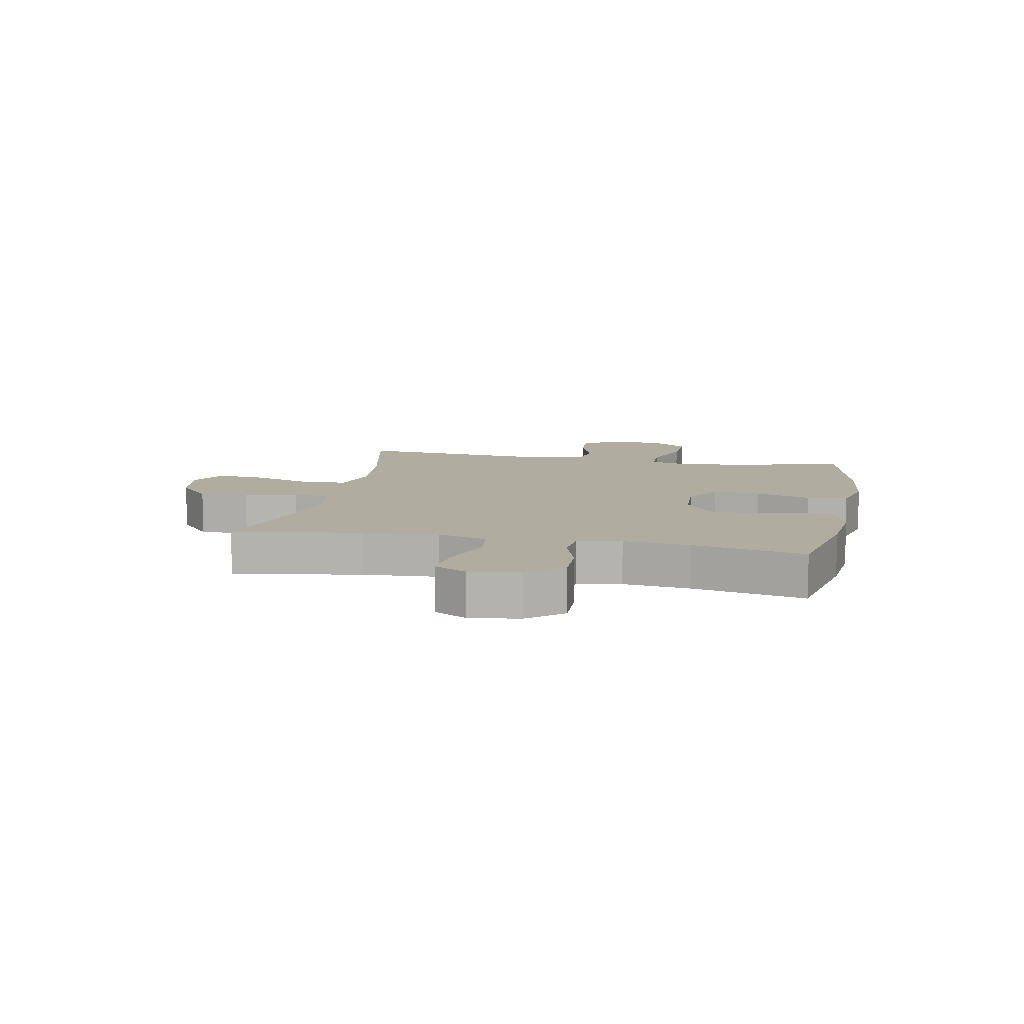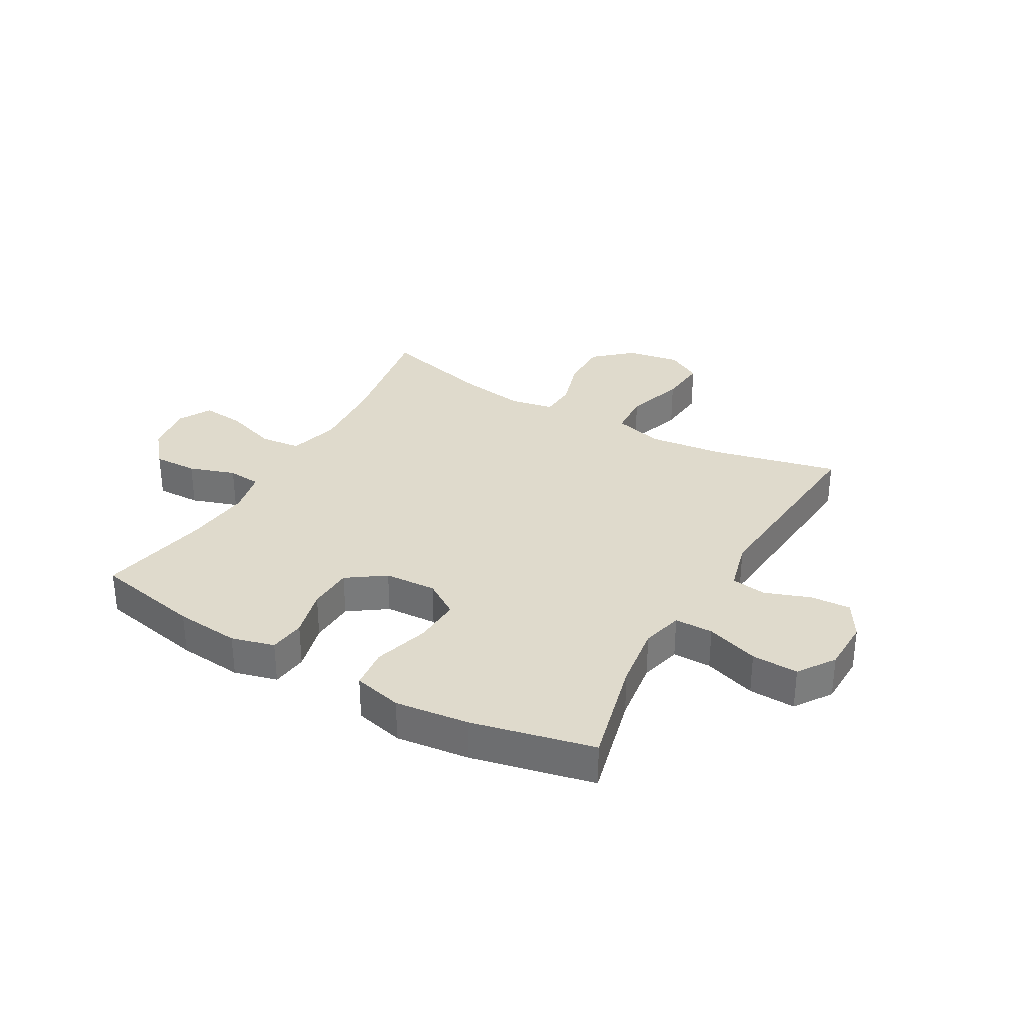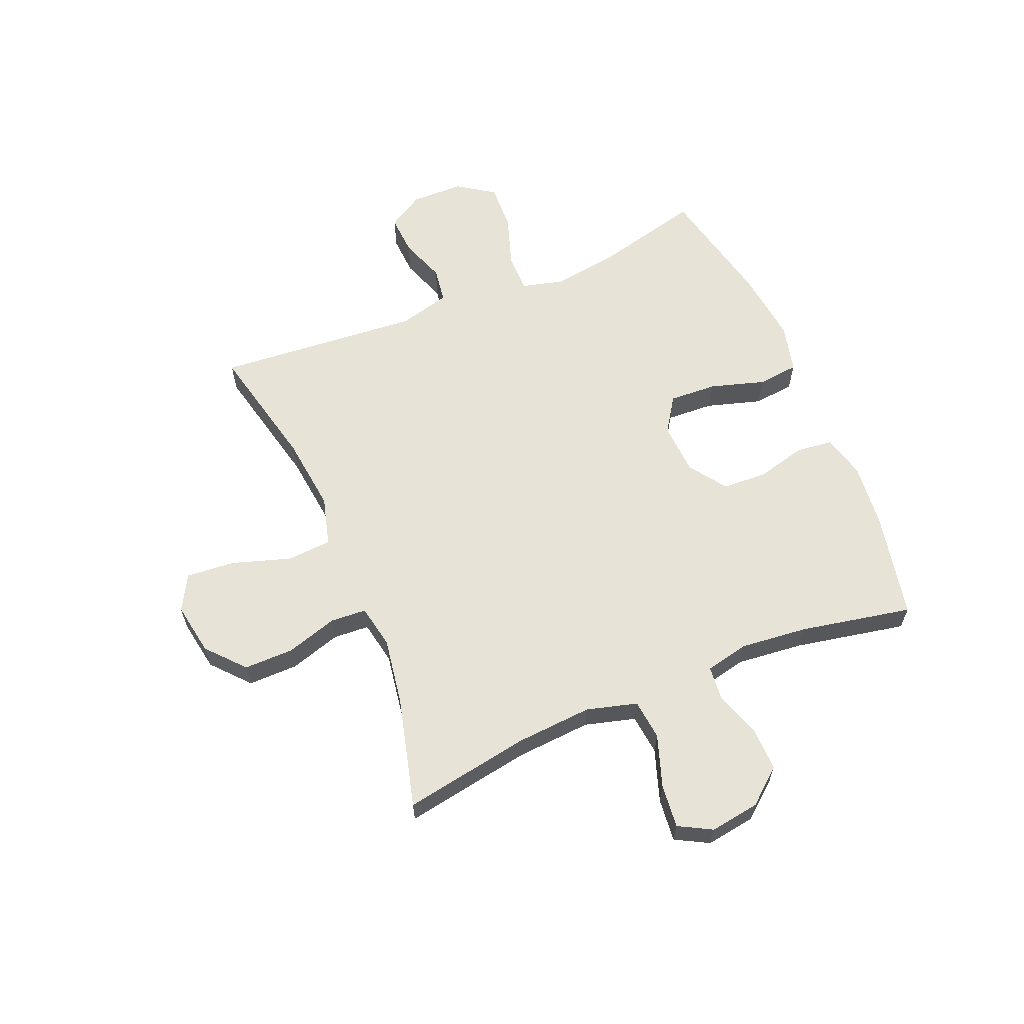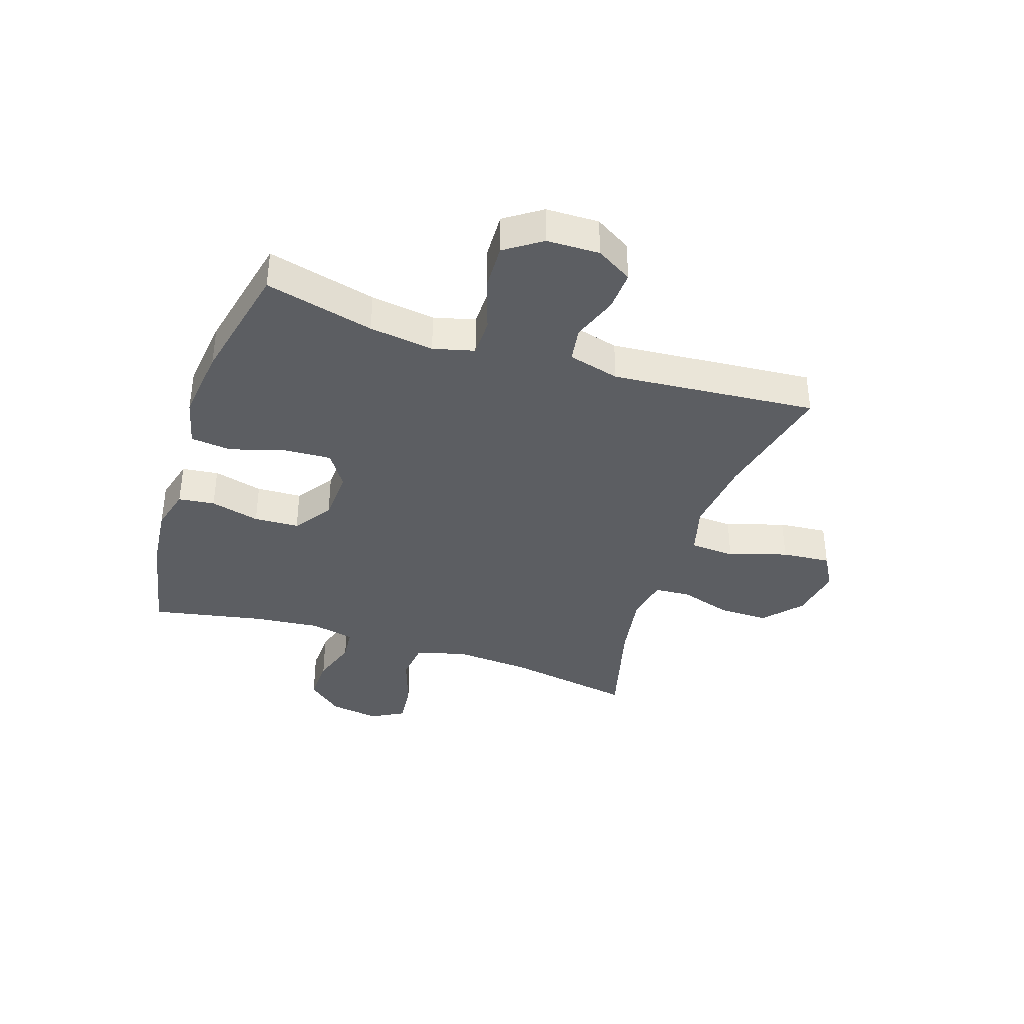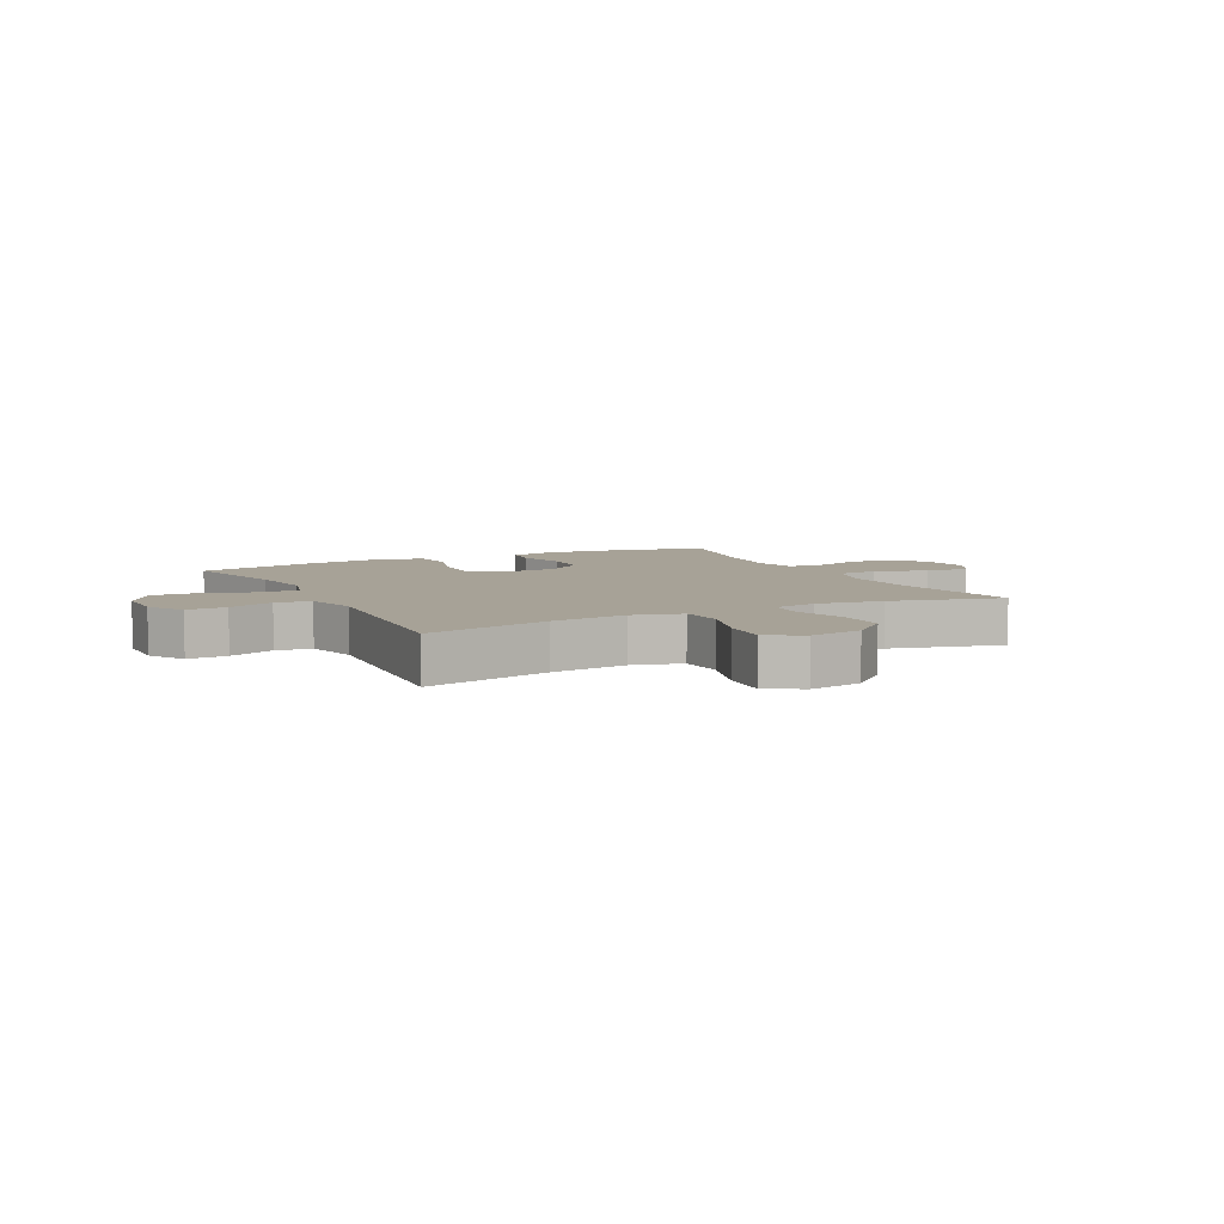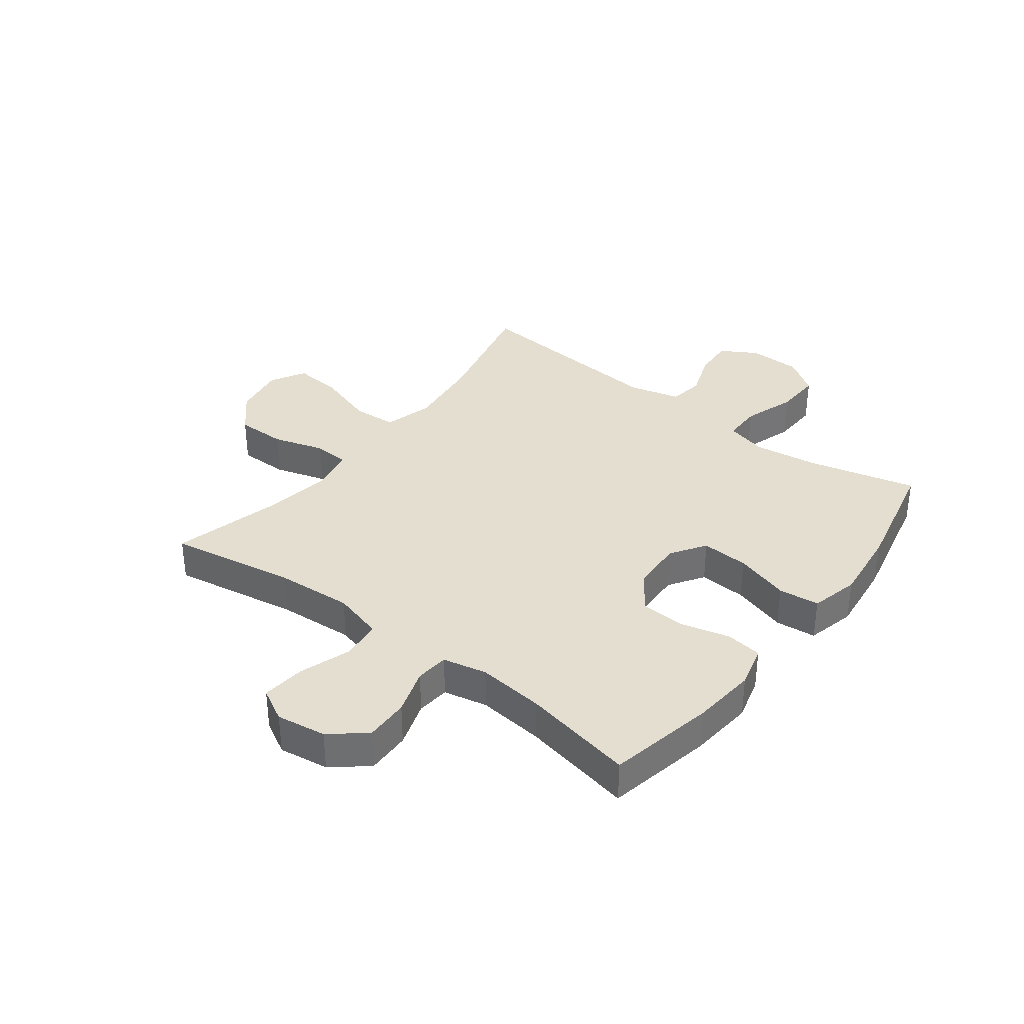
<metadata>
{"format":"obj","ext":"obj","renderer":"f3d","projection":"perspective","resolution":1024,"background":"white","views":[{"elev":10.1,"azim":101.4,"up":"+Y"},{"elev":32.4,"azim":-150.4,"up":"+Y"},{"elev":62.1,"azim":67.3,"up":"+Y"},{"elev":-38.1,"azim":-108.3,"up":"+Y"},{"elev":6.6,"azim":-27.0,"up":"+Y"},{"elev":35.7,"azim":127.3,"up":"+Y"}]}
</metadata>
<code>
o path8494
v 0.3065 0.0375 0.4333
v 0.1881 0.0375 0.4144
v 0.1108 0.0375 0.4291
v 0.1067 0.0375 0.4931
v 0.1346 0.0375 0.5848
v 0.1352 0.0375 0.6734
v 0.06886 0.0375 0.7319
v -0.02503 0.0375 0.748
v -0.08752 0.0375 0.7127
v -0.08015 0.0375 0.6261
v -0.04678 0.0375 0.5219
v -0.05178 0.0375 0.4425
v -0.1394 0.0375 0.4185
v -0.2734 0.0375 0.434
v -0.4971 0.0375 0.4851
v -0.4663 0.0375 0.121
v -0.4903 0.0375 0.02966
v -0.5529 0.0375 0.02032
v -0.6339 0.0375 0.04947
v -0.7053 0.0375 0.05357
v -0.7433 0.0375 -0.01053
v -0.7414 0.0375 -0.1044
v -0.6971 0.0375 -0.1693
v -0.6141 0.0375 -0.1661
v -0.5211 0.0375 -0.1347
v -0.4527 0.0375 -0.135
v -0.4337 0.0375 -0.2083
v -0.4494 0.0375 -0.3233
v -0.4971 0.0375 -0.5168
v -0.2794 0.0375 -0.5652
v -0.1486 0.0375 -0.5803
v -0.06185 0.0375 -0.5591
v -0.05425 0.0375 -0.4862
v -0.08355 0.0375 -0.3888
v -0.08813 0.0375 -0.3042
v -0.02597 0.0375 -0.263
v 0.0665 0.0375 -0.2679
v 0.1332 0.0375 -0.3148
v 0.1369 0.0375 -0.395
v 0.1147 0.0375 -0.4826
v 0.1225 0.0375 -0.5473
v 0.1989 0.0375 -0.5674
v 0.3138 0.0375 -0.5561
v 0.5046 0.0375 -0.5168
v 0.4654 0.0375 -0.3183
v 0.4531 0.0375 -0.1992
v 0.4701 0.0375 -0.1209
v 0.5293 0.0375 -0.1152
v 0.6116 0.0375 -0.1423
v 0.6903 0.0375 -0.1442
v 0.7415 0.0375 -0.0821
v 0.7548 0.0375 0.006584
v 0.723 0.0375 0.06524
v 0.646 0.0375 0.05721
v 0.5531 0.0375 0.02554
v 0.481 0.0375 0.03321
v 0.4563 0.0375 0.1233
v 0.4658 0.0375 0.2591
v 0.5046 0.0375 0.4851
v 0.3065 -0.0375 0.4333
v 0.1881 -0.0375 0.4144
v 0.1108 -0.0375 0.4291
v 0.1067 -0.0375 0.4931
v 0.1346 -0.0375 0.5848
v 0.1352 -0.0375 0.6734
v 0.06886 -0.0375 0.7319
v -0.02503 -0.0375 0.748
v -0.08752 -0.0375 0.7127
v -0.08015 -0.0375 0.6261
v -0.04678 -0.0375 0.5219
v -0.05178 -0.0375 0.4425
v -0.1394 -0.0375 0.4185
v -0.2734 -0.0375 0.434
v -0.4971 -0.0375 0.4851
v -0.4663 -0.0375 0.121
v -0.4903 -0.0375 0.02966
v -0.5529 -0.0375 0.02032
v -0.6339 -0.0375 0.04947
v -0.7053 -0.0375 0.05357
v -0.7433 -0.0375 -0.01053
v -0.7414 -0.0375 -0.1044
v -0.6971 -0.0375 -0.1693
v -0.6141 -0.0375 -0.1661
v -0.5211 -0.0375 -0.1347
v -0.4527 -0.0375 -0.135
v -0.4337 -0.0375 -0.2083
v -0.4494 -0.0375 -0.3233
v -0.4971 -0.0375 -0.5168
v -0.2794 -0.0375 -0.5652
v -0.1486 -0.0375 -0.5803
v -0.06185 -0.0375 -0.5591
v -0.05425 -0.0375 -0.4862
v -0.08355 -0.0375 -0.3888
v -0.08813 -0.0375 -0.3042
v -0.02597 -0.0375 -0.263
v 0.0665 -0.0375 -0.2679
v 0.1332 -0.0375 -0.3148
v 0.1369 -0.0375 -0.395
v 0.1147 -0.0375 -0.4826
v 0.1225 -0.0375 -0.5473
v 0.1989 -0.0375 -0.5674
v 0.3138 -0.0375 -0.5561
v 0.5046 -0.0375 -0.5168
v 0.4654 -0.0375 -0.3183
v 0.4531 -0.0375 -0.1992
v 0.4701 -0.0375 -0.1209
v 0.5293 -0.0375 -0.1152
v 0.6116 -0.0375 -0.1423
v 0.6903 -0.0375 -0.1442
v 0.7415 -0.0375 -0.0821
v 0.7548 -0.0375 0.006584
v 0.723 -0.0375 0.06524
v 0.646 -0.0375 0.05721
v 0.5531 -0.0375 0.02554
v 0.481 -0.0375 0.03321
v 0.4563 -0.0375 0.1233
v 0.4658 -0.0375 0.2591
v 0.5046 -0.0375 0.4851
v 0.7415 0.0375 -0.0821
v 0.7548 0.0375 0.006584
v 0.723 0.0375 0.06524
v 0.723 0.0375 0.06524
v 0.6903 0.0375 -0.1442
v 0.646 0.0375 0.05721
v 0.6116 0.0375 -0.1423
v 0.5531 0.0375 0.02554
v 0.5293 0.0375 -0.1152
v 0.481 0.0375 0.03321
v 0.481 0.0375 0.03321
v 0.4701 0.0375 -0.1209
v 0.4701 0.0375 -0.1209
v 0.4658 0.0375 0.2591
v 0.5046 0.0375 0.4851
v 0.5046 0.0375 0.4851
v 0.5046 0.0375 -0.5168
v 0.5046 0.0375 -0.5168
v 0.4654 0.0375 -0.3183
v 0.4563 0.0375 0.1233
v 0.4531 0.0375 -0.1992
v 0.3138 0.0375 -0.5561
v 0.3065 0.0375 0.4333
v 0.1989 0.0375 -0.5674
v 0.1881 0.0375 0.4144
v 0.1225 0.0375 -0.5473
v 0.1225 0.0375 -0.5473
v 0.1108 0.0375 0.4291
v 0.1108 0.0375 0.4291
v 0.1147 0.0375 -0.4826
v 0.1369 0.0375 -0.395
v 0.1332 0.0375 -0.3148
v 0.1346 0.0375 0.5848
v 0.1352 0.0375 0.6734
v 0.06886 0.0375 0.7319
v 0.1067 0.0375 0.4931
v 0.0665 0.0375 -0.2679
v -0.02503 0.0375 0.748
v -0.02597 0.0375 -0.263
v -0.08752 0.0375 0.7127
v -0.08752 0.0375 0.7127
v -0.08813 0.0375 -0.3042
v -0.04678 0.0375 0.5219
v -0.05178 0.0375 0.4425
v -0.05178 0.0375 0.4425
v -0.08015 0.0375 0.6261
v -0.1394 0.0375 0.4185
v -0.06185 0.0375 -0.5591
v -0.06185 0.0375 -0.5591
v -0.05425 0.0375 -0.4862
v -0.08355 0.0375 -0.3888
v -0.1486 0.0375 -0.5803
v -0.2734 0.0375 0.434
v -0.2794 0.0375 -0.5652
v -0.4971 0.0375 -0.5168
v -0.4971 0.0375 -0.5168
v -0.4337 0.0375 -0.2083
v -0.4494 0.0375 -0.3233
v -0.4527 0.0375 -0.135
v -0.4527 0.0375 -0.135
v -0.5211 0.0375 -0.1347
v -0.4663 0.0375 0.121
v -0.4903 0.0375 0.02966
v -0.4903 0.0375 0.02966
v -0.4971 0.0375 0.4851
v -0.4971 0.0375 0.4851
v -0.5529 0.0375 0.02032
v -0.6141 0.0375 -0.1661
v -0.6339 0.0375 0.04947
v -0.6971 0.0375 -0.1693
v -0.7053 0.0375 0.05357
v -0.7053 0.0375 0.05357
v -0.7414 0.0375 -0.1044
v -0.7433 0.0375 -0.01053
v 0.7415 -0.0375 -0.0821
v 0.7548 -0.0375 0.006584
v 0.723 -0.0375 0.06524
v 0.723 -0.0375 0.06524
v 0.6903 -0.0375 -0.1442
v 0.646 -0.0375 0.05721
v 0.6116 -0.0375 -0.1423
v 0.5531 -0.0375 0.02554
v 0.5293 -0.0375 -0.1152
v 0.481 -0.0375 0.03321
v 0.481 -0.0375 0.03321
v 0.4701 -0.0375 -0.1209
v 0.4701 -0.0375 -0.1209
v 0.4658 -0.0375 0.2591
v 0.5046 -0.0375 0.4851
v 0.5046 -0.0375 0.4851
v 0.5046 -0.0375 -0.5168
v 0.5046 -0.0375 -0.5168
v 0.4654 -0.0375 -0.3183
v 0.4563 -0.0375 0.1233
v 0.4531 -0.0375 -0.1992
v 0.3138 -0.0375 -0.5561
v 0.3065 -0.0375 0.4333
v 0.1989 -0.0375 -0.5674
v 0.1881 -0.0375 0.4144
v 0.1225 -0.0375 -0.5473
v 0.1225 -0.0375 -0.5473
v 0.1108 -0.0375 0.4291
v 0.1108 -0.0375 0.4291
v 0.1147 -0.0375 -0.4826
v 0.1369 -0.0375 -0.395
v 0.1332 -0.0375 -0.3148
v 0.1346 -0.0375 0.5848
v 0.1352 -0.0375 0.6734
v 0.06886 -0.0375 0.7319
v 0.1067 -0.0375 0.4931
v 0.0665 -0.0375 -0.2679
v -0.02503 -0.0375 0.748
v -0.02597 -0.0375 -0.263
v -0.08752 -0.0375 0.7127
v -0.08752 -0.0375 0.7127
v -0.08813 -0.0375 -0.3042
v -0.04678 -0.0375 0.5219
v -0.05178 -0.0375 0.4425
v -0.05178 -0.0375 0.4425
v -0.08015 -0.0375 0.6261
v -0.1394 -0.0375 0.4185
v -0.06185 -0.0375 -0.5591
v -0.06185 -0.0375 -0.5591
v -0.05425 -0.0375 -0.4862
v -0.08355 -0.0375 -0.3888
v -0.1486 -0.0375 -0.5803
v -0.2734 -0.0375 0.434
v -0.2794 -0.0375 -0.5652
v -0.4971 -0.0375 -0.5168
v -0.4971 -0.0375 -0.5168
v -0.4337 -0.0375 -0.2083
v -0.4494 -0.0375 -0.3233
v -0.4527 -0.0375 -0.135
v -0.4527 -0.0375 -0.135
v -0.5211 -0.0375 -0.1347
v -0.4663 -0.0375 0.121
v -0.4903 -0.0375 0.02966
v -0.4903 -0.0375 0.02966
v -0.4971 -0.0375 0.4851
v -0.4971 -0.0375 0.4851
v -0.5529 -0.0375 0.02032
v -0.6141 -0.0375 -0.1661
v -0.6339 -0.0375 0.04947
v -0.6971 -0.0375 -0.1693
v -0.7053 -0.0375 0.05357
v -0.7053 -0.0375 0.05357
v -0.7414 -0.0375 -0.1044
v -0.7433 -0.0375 -0.01053
f 244 243 246
f 242 244 240
f 254 255 251
f 218 216 222
f 236 228 235
f 195 198 194
f 231 251 234
f 260 265 262
f 260 261 265
f 202 201 200
f 238 227 230
f 253 255 259
f 250 234 249
f 216 214 223
f 251 255 253
f 220 228 236
f 249 234 251
f 209 211 214
f 254 239 245
f 213 224 211
f 224 204 229
f 231 236 239
f 202 212 229
f 220 236 231
f 229 212 217
f 225 235 228
f 200 199 198
f 204 224 213
f 197 193 199
f 229 220 231
f 199 200 201
f 259 261 260
f 193 198 199
f 201 202 204
f 225 226 227
f 227 238 225
f 222 216 223
f 204 202 229
f 223 211 224
f 231 254 251
f 238 230 232
f 253 259 260
f 246 243 250
f 235 225 238
f 229 217 220
f 254 245 257
f 231 239 254
f 246 250 247
f 243 244 242
f 214 211 223
f 265 261 266
f 194 198 193
f 266 261 263
f 243 234 250
f 217 206 215
f 215 206 207
f 206 217 212
f 51 52 111 110
f 52 122 196 111
f 50 51 110 109
f 53 54 113 112
f 49 50 109 108
f 54 55 114 113
f 48 49 108 107
f 55 129 203 114
f 131 48 107 205
f 58 134 208 117
f 136 45 104 210
f 56 57 116 115
f 46 47 106 105
f 57 58 117 116
f 45 46 105 104
f 43 44 103 102
f 59 1 60 118
f 42 43 102 101
f 1 2 61 60
f 145 42 101 219
f 2 147 221 61
f 40 41 100 99
f 39 40 99 98
f 38 39 98 97
f 5 6 65 64
f 6 7 66 65
f 4 5 64 63
f 37 38 97 96
f 3 4 63 62
f 7 8 67 66
f 36 37 96 95
f 8 159 233 67
f 35 36 95 94
f 11 163 237 70
f 10 11 70 69
f 9 10 69 68
f 12 13 72 71
f 167 33 92 241
f 33 34 93 92
f 31 32 91 90
f 34 35 94 93
f 13 14 73 72
f 30 31 90 89
f 174 30 89 248
f 27 28 87 86
f 178 27 86 252
f 25 26 85 84
f 16 182 256 75
f 184 16 75 258
f 14 15 74 73
f 28 29 88 87
f 17 18 77 76
f 24 25 84 83
f 18 19 78 77
f 23 24 83 82
f 19 190 264 78
f 22 23 82 81
f 21 22 81 80
f 20 21 80 79
f 170 172 169
f 168 166 170
f 180 177 181
f 144 148 142
f 162 161 154
f 121 120 124
f 157 160 177
f 186 188 191
f 186 191 187
f 128 126 127
f 164 156 153
f 179 185 181
f 176 175 160
f 142 149 140
f 177 179 181
f 146 162 154
f 175 177 160
f 135 140 137
f 180 171 165
f 139 137 150
f 150 155 130
f 157 165 162
f 128 155 138
f 146 157 162
f 155 143 138
f 151 154 161
f 126 124 125
f 130 139 150
f 123 125 119
f 155 157 146
f 125 127 126
f 185 186 187
f 119 125 124
f 127 130 128
f 151 153 152
f 153 151 164
f 148 149 142
f 130 155 128
f 149 150 137
f 157 177 180
f 164 158 156
f 179 186 185
f 172 176 169
f 161 164 151
f 155 146 143
f 180 183 171
f 157 180 165
f 172 173 176
f 169 168 170
f 140 149 137
f 191 192 187
f 120 119 124
f 192 189 187
f 169 176 160
f 143 141 132
f 141 133 132
f 132 138 143

</code>
